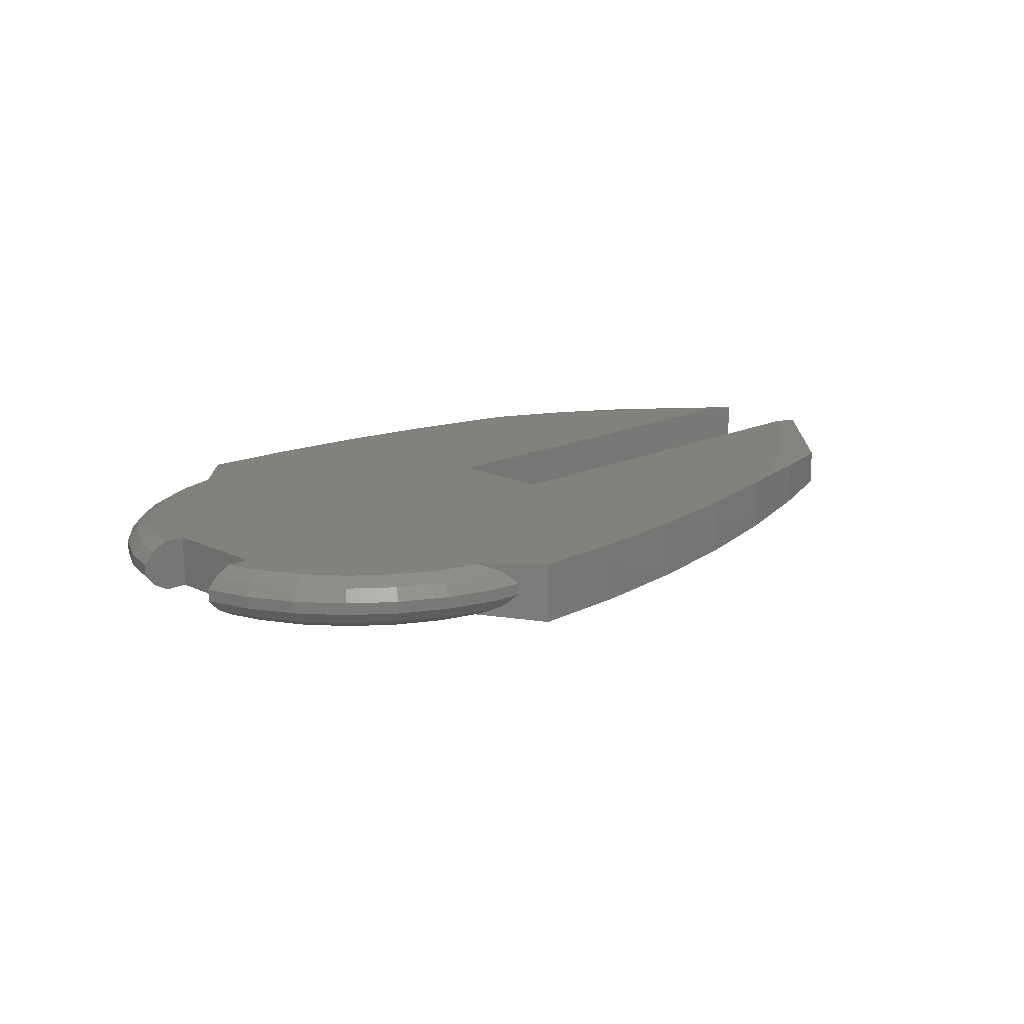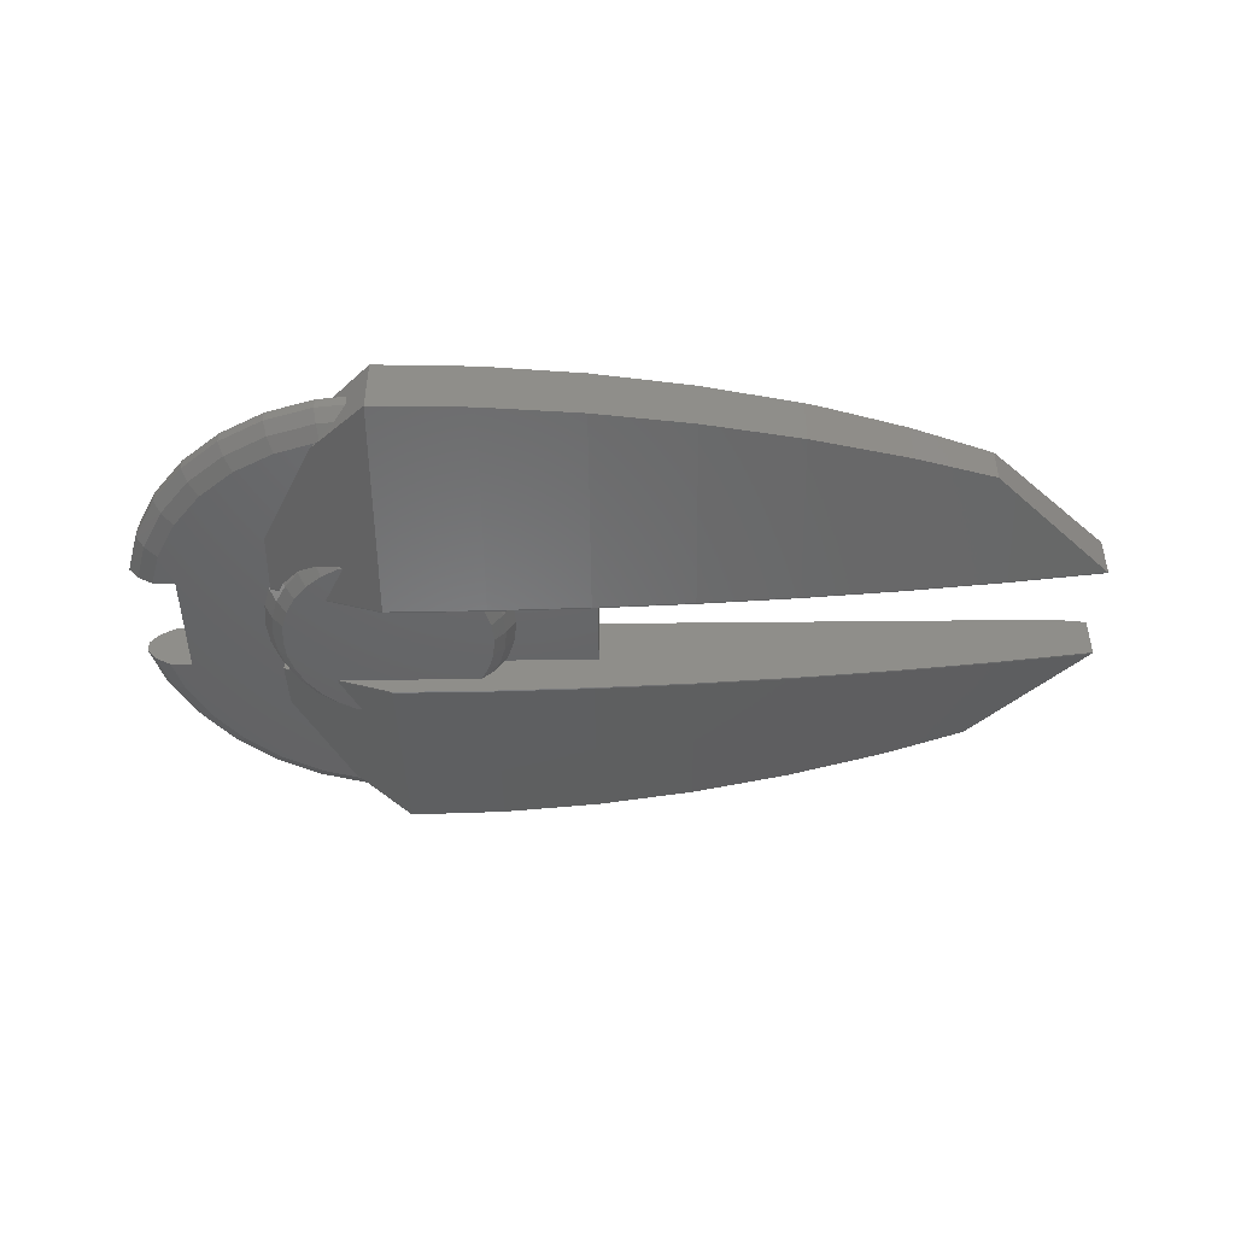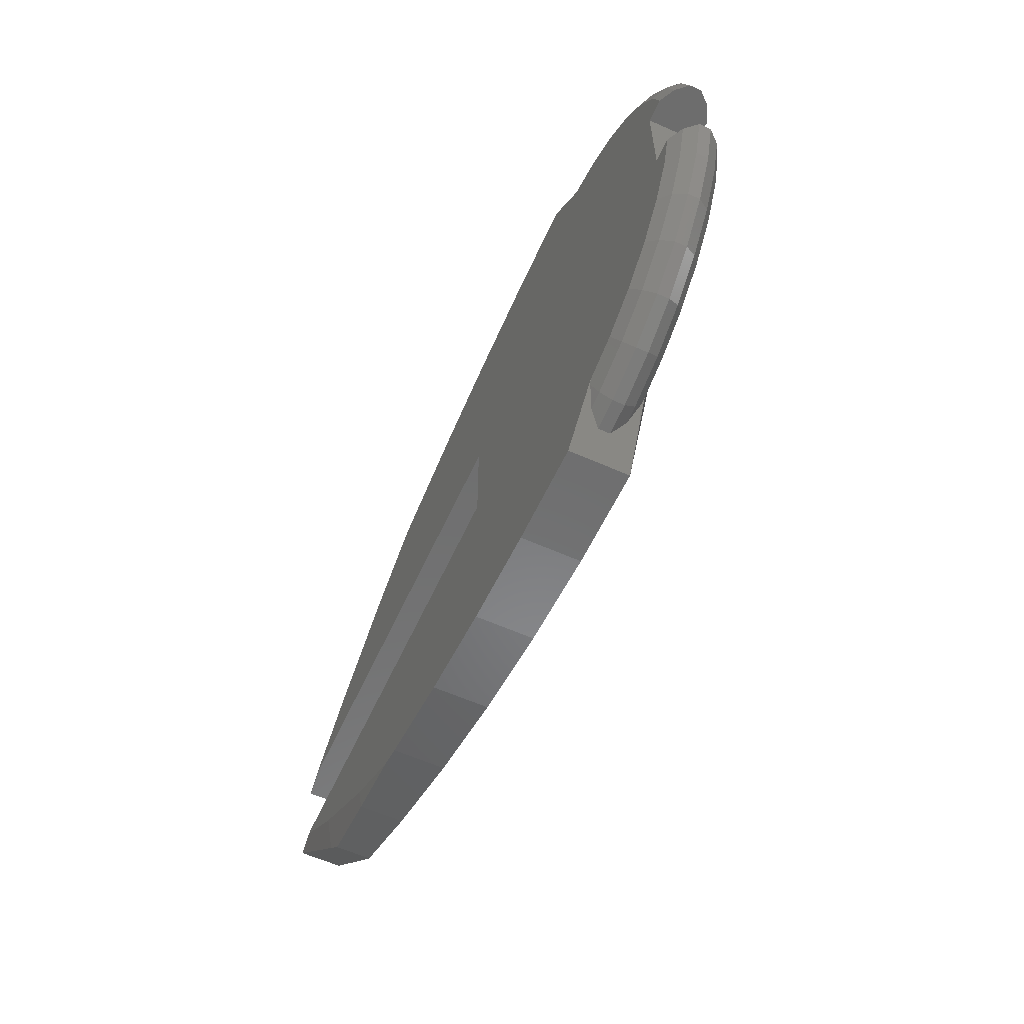
<metadata>
{"format":"stl","ext":"stl","renderer":"f3d","projection":"perspective","resolution":1024,"background":"white","views":[{"elev":16.0,"azim":135.3,"up":"+Z"},{"elev":-46.2,"azim":-179.3,"up":"+Z"},{"elev":-59.9,"azim":65.5,"up":"+Y"}]}
</metadata>
<code>
# stl→obj: 358 verts, 716 faces
v -581.7 22.64 -15
v -575.2 16 -17.42
v -578.7 27.47 -17.42
v -576.2 16 -16.86
v -582.7 25.82 -15
v -582.9 41.47 -20.78
v -592.2 52.78 -24.22
v -592.2 52.78 -20.78
v -582.9 41.47 -24.22
v -605.1 -59.67 -17.42
v -617.5 -66.31 -17.42
v -616.4 -68.96 -20.78
v -630.4 73.2 -20.78
v -637.2 72.27 -18.91
v -631 70.39 -17.42
v -639 74.04 -20.78
v -584.2 -28.76 -15
v -588.9 -37.49 -15
v -585.3 -39.87 -17.42
v -630.4 -73.2 -24.22
v -630.4 -73.2 -20.78
v -616.4 -68.96 -24.22
v -581.7 -22.64 -15
v -575.2 -16 -17.42
v -576.2 -16 -16.86
v -578.7 -27.47 -17.42
v -582.7 -25.82 -15
v -607.5 -56.1 -15
v -616.2 -60.77 -15
v -619.2 -62.34 -15
v -631 -70.39 -17.42
v -594.3 -50.75 -17.42
v -592.2 -52.78 -20.78
v -576 -28.56 -20.78
v -582.9 -41.47 -20.78
v -630.8 -65.85 -15
v -622.4 -63.3 -15
v -631.7 -66.8 -15.36
v -585.3 39.87 -17.42
v -576 28.56 -20.78
v -572.6 16 -20.41
v -584.2 28.76 -15
v -639 -74.04 -24.22
v -639 -74.04 -20.78
v -635.8 -70.86 -17.42
v -637.2 -72.27 -18.91
v -595.2 -45.14 -15
v -597.3 -47.71 -15
v -599.9 -49.82 -15
v -579.7 -16 -15
v -572.2 16 -20.78
v -572.2 -16 -24.22
v -572.2 -16 -20.78
v -576 -28.56 -24.22
v -630.4 73.2 -24.22
v -639 74.04 -24.22
v -582.9 -41.47 -24.22
v -592.2 -52.78 -24.22
v -603.5 -62.06 -20.78
v -603.5 -62.06 -24.22
v -594.3 50.75 -17.42
v -595.2 45.14 -15
v -597.3 47.71 -15
v -634.3 -69.39 -16.67
v -572.6 -16 -20.41
v -576 28.56 -24.22
v -572.2 16 -24.22
v -579.7 16 -15
v -588.9 37.49 -15
v -603.5 62.06 -20.78
v -605.1 59.67 -17.42
v -616.4 68.96 -20.78
v -617.5 66.31 -17.42
v -603.5 62.06 -24.22
v -634.3 69.39 -16.67
v -631.7 66.8 -15.36
v -635.8 70.86 -17.42
v -616.2 60.77 -15
v -607.5 56.1 -15
v -599.9 49.82 -15
v -616.4 68.96 -24.22
v -630.8 65.85 -15
v -622.4 63.3 -15
v -619.2 62.34 -15
v -631 -70.39 -27.58
v -635.8 -70.86 -27.58
v -634.3 -69.39 -28.33
v -617.5 -66.31 -27.58
v -605.1 -59.67 -27.58
v -617.5 66.31 -27.58
v -631 70.39 -27.58
v -578.7 -27.47 -27.58
v -584.2 -28.76 -30
v -582.7 -25.82 -30
v -585.3 -39.87 -27.58
v -631.7 -66.8 -29.64
v -637.2 -72.27 -26.09
v -575.2 16 -27.58
v -578.7 27.47 -27.58
v -572.6 16 -24.59
v -576.2 -16 -28.14
v -581.7 -22.64 -30
v -579.7 -16 -30
v -588.9 37.49 -30
v -595.2 45.14 -30
v -585.3 39.87 -27.58
v -634.3 69.39 -28.33
v -635.8 70.86 -27.58
v -607.5 -56.1 -30
v -599.9 -49.82 -30
v -594.3 -50.75 -27.58
v -595.2 -45.14 -30
v -597.3 -47.71 -30
v -630.8 65.85 -30
v -622.4 63.3 -30
v -631.7 66.8 -29.64
v -572.6 -16 -24.59
v -622.4 -63.3 -30
v -619.2 -62.34 -30
v -630.8 -65.85 -30
v -588.9 -37.49 -30
v -581.7 22.64 -30
v -576.2 16 -28.14
v -582.7 25.82 -30
v -579.7 16 -30
v -599.9 49.82 -30
v -607.5 56.1 -30
v -605.1 59.67 -27.58
v -637.2 72.27 -26.09
v -616.2 -60.77 -30
v -594.3 50.75 -27.58
v -575.2 -16 -27.58
v -584.2 28.76 -30
v -619.2 62.34 -30
v -616.2 60.77 -30
v -597.3 47.71 -30
v -586 16 -15
v -586 -16 -15
v -704 -15.61 -15
v -704 15.61 -15
v -670.4 79.3 -15
v -645 80.09 -15
v -673.8 79.2 -15
v -670.4 -79.3 -15
v -677.4 78.87 -15
v -645 -80.09 -15
v -702.7 76.53 -15
v -673.8 -79.2 -15
v -677.4 -78.87 -15
v -705.7 76.05 -15
v -731.5 72.08 -15
v -733.7 71.6 -15
v -760.3 65.84 -15
v -766.7 64.06 -15
v -789.2 51.6 -15
v -818 32.02 -15
v -837.5 15.61 -15
v -838 16 -15
v -702.7 -76.53 -15
v -705.7 -76.05 -15
v -731.5 -72.08 -15
v -733.7 -71.6 -15
v -760.3 -65.84 -15
v -766.7 -64.06 -15
v -789.2 -51.6 -15
v -818 -32.02 -15
v -837.5 -15.61 -15
v -838 -16 -15
v -586 -16 -30
v -613 -32.02 -30
v -586 16 -30
v -613 32.02 -30
v -609.3 -0.3461 -30
v -610 -6.971 -30
v -609.3 0 -30
v -610 6.971 -30
v -609.3 0.3461 -30
v -611.9 13.34 -30
v -612 13.67 -30
v -613 15.61 -30
v -613 -15.61 -30
v -611.9 -13.34 -30
v -612 -13.67 -30
v -629 -64.06 -30
v -629 64.06 -30
v -704 -15.61 -30
v -678.1 -13.34 -30
v -678 -13.67 -30
v -680.7 -0.3461 -30
v -680 -6.971 -30
v -680.7 0 -30
v -677 -15.61 -30
v -704 15.61 -30
v -678.1 13.34 -30
v -680 6.971 -30
v -680.7 0.3461 -30
v -678 13.67 -30
v -677 15.61 -30
v -673.8 79.2 -32.36
v -645 80.09 -32.5
v -673.8 16 -42.22
v -645 48.04 -37.5
v -645 16 -42.5
v -673.8 15.61 -42.16
v -645 15.61 -42.44
v -702.7 76.53 -31.94
v -702.7 16 -41.39
v -702.7 15.61 -41.33
v -731.5 72.08 -31.25
v -731.5 15.61 -39.94
v -731.5 16 -40
v -760.3 65.84 -30.28
v -760.3 16 -38.06
v -760.3 15.61 -37.99
v -789.2 57.83 -29.03
v -789.2 57.83 -15.97
v -789.2 16 -35.56
v -789.2 15.61 -35.49
v -812.6 49.86 -27.78
v -816.3 46.18 -27.97
v -812.6 49.86 -17.22
v -818 44.51 -16.95
v -812.6 49.86 -25.36
v -818 44.51 -28.05
v -818 16 -32.5
v -818 15.61 -32.44
v -846.8 15.61 -28.83
v -846.8 15.67 -16.16
v -846.8 15.67 -28.84
v -846.8 15.61 -16.17
v -846.5 15.61 -16.13
v -846.7 15.83 -16.12
v -846.5 16 -16.07
v -846.5 16 -28.93
v -629.2 15.61 -37.5
v -629 16 -37.5
v -615.2 15.61 -33.15
v -613 16 -32.5
v -613.2 15.61 -32.5
v -615.5 16 -33.31
v -635 28 -37.5
v -617 18.7 -33.35
v -617.9 19.63 -33.47
v -621.5 23.52 -33.99
v -633.4 28.04 -37
v -630.7 27.45 -36.25
v -627.2 26.68 -35.27
v -622.9 24.44 -34.28
v -613 15.61 -32.44
v -675.3 15.61 -32.45
v -674 15.61 -34.28
v -670.3 15.61 -37.5
v -614.7 15.61 -32.45
v -673.8 -79.2 -32.36
v -645 -80.09 -32.5
v -673.8 -16 -42.22
v -645 -48.04 -37.5
v -645 -16 -42.5
v -645 -15.61 -42.44
v -673.8 -15.61 -42.16
v -702.7 -76.53 -31.94
v -702.7 -16 -41.39
v -702.7 -15.61 -41.33
v -731.5 -72.08 -31.25
v -731.5 -16 -40
v -731.5 -15.61 -39.94
v -760.3 -65.84 -30.28
v -760.3 -16 -38.06
v -760.3 -15.61 -37.99
v -789.2 -57.83 -15.97
v -789.2 -57.83 -29.03
v -789.2 -16 -35.56
v -789.2 -15.61 -35.49
v -812.6 -49.86 -27.78
v -816.3 -46.18 -27.97
v -812.6 -49.86 -17.22
v -818 -44.51 -16.95
v -812.6 -49.86 -25.36
v -818 -44.51 -28.05
v -818 -16 -32.5
v -818 -15.61 -32.44
v -846.8 -15.67 -28.84
v -846.8 -15.61 -16.17
v -846.8 -15.61 -28.83
v -846.8 -15.67 -16.16
v -846.5 -15.61 -16.13
v -846.7 -15.83 -16.12
v -846.5 -16 -16.07
v -846.5 -16 -28.93
v -629.2 -15.61 -37.5
v -629 -16 -37.5
v -613 -16 -32.5
v -615.2 -15.61 -33.15
v -613.2 -15.61 -32.5
v -615.5 -16 -33.31
v -617 -18.7 -33.35
v -617.9 -19.63 -33.47
v -621.5 -23.52 -33.99
v -630.7 -27.45 -36.25
v -633.4 -28.04 -37
v -627.2 -26.68 -35.27
v -622.9 -24.44 -34.28
v -635 -28 -37.5
v -613 -15.61 -32.44
v -670.3 -15.61 -37.5
v -675.3 -15.61 -32.45
v -674 -15.61 -34.28
v -614.7 -15.61 -32.45
v -616.1 7.132 -37.5
v -617.4 11.42 -37.5
v -614.4 12.66 -34.28
v -617.5 18.37 -34.28
v -612.6 6.452 -34.28
v -614.4 -12.66 -34.28
v -621.6 23.39 -34.28
v -619.5 15.38 -37.5
v -620.2 16.58 -37.5
v -615.7 5.823 -37.5
v -621.6 -23.39 -34.28
v -611.9 0 -34.28
v -617.5 -18.37 -34.28
v -615.3 1.361 -37.5
v -615.1 0 -37.5
v -623.9 21.11 -37.5
v -627.4 23.95 -37.5
v -633.6 27.58 -37.5
v -619.5 -15.38 -37.5
v -620.2 -16.58 -37.5
v -616.1 -7.132 -37.5
v -612.6 -6.452 -34.28
v -615.7 -5.823 -37.5
v -627.4 -23.95 -37.5
v -628.4 -24.82 -37.5
v -633.6 -27.58 -37.5
v -629.6 25.46 -37.5
v -628.4 24.82 -37.5
v -621 17.64 -37.5
v -623.9 -21.11 -37.5
v -629.6 -25.46 -37.5
v -615.3 -1.361 -37.5
v -621 -17.64 -37.5
v -617.4 -11.42 -37.5
v -675.6 -12.66 -34.28
v -677.4 -6.452 -34.28
v -672.6 -11.42 -37.5
v -673.9 -7.132 -37.5
v -670.5 -15.38 -37.5
v -678.1 0 -34.28
v -674.7 1.361 -37.5
v -674.9 0 -37.5
v -677.4 6.452 -34.28
v -673.9 7.132 -37.5
v -675.6 12.66 -34.28
v -672.6 11.42 -37.5
v -674.3 5.823 -37.5
v -674.3 -5.823 -37.5
v -674.7 -1.361 -37.5
v -670.5 15.38 -37.5
f 1 2 3
f 2 1 4
f 1 3 5
f 6 7 8
f 7 6 9
f 10 11 12
f 13 14 15
f 14 13 16
f 17 18 19
f 20 12 21
f 12 20 22
f 23 24 25
f 24 23 26
f 26 23 27
f 28 29 10
f 29 11 10
f 11 29 30
f 11 31 21
f 32 10 33
f 34 19 35
f 36 31 37
f 31 36 38
f 6 39 40
f 41 3 2
f 3 42 5
f 42 3 39
f 11 21 12
f 43 21 44
f 21 43 20
f 45 46 31
f 47 32 19
f 32 47 48
f 49 28 10
f 49 32 48
f 32 49 10
f 50 23 25
f 40 39 3
f 51 3 41
f 3 51 40
f 37 11 30
f 11 37 31
f 21 46 44
f 46 21 31
f 19 32 33
f 19 33 35
f 26 19 34
f 34 52 53
f 52 34 54
f 55 16 13
f 16 55 56
f 33 57 35
f 57 33 58
f 22 59 12
f 59 22 60
f 33 10 59
f 10 12 59
f 18 47 19
f 17 26 27
f 26 17 19
f 6 8 39
f 61 62 39
f 62 61 63
f 64 45 31
f 38 64 31
f 60 33 59
f 33 60 58
f 26 53 65
f 53 26 34
f 24 26 65
f 51 66 40
f 66 51 67
f 4 1 68
f 39 69 42
f 70 71 8
f 40 9 6
f 9 40 66
f 72 13 73
f 35 54 34
f 54 35 57
f 39 62 69
f 7 70 8
f 70 7 74
f 15 75 76
f 15 14 77
f 70 72 71
f 71 78 79
f 8 61 39
f 71 79 80
f 61 80 63
f 80 61 71
f 8 71 61
f 81 13 72
f 13 81 55
f 72 73 71
f 15 77 75
f 15 82 83
f 82 15 76
f 13 15 73
f 74 72 70
f 72 74 81
f 73 83 84
f 83 73 15
f 73 78 71
f 78 73 84
f 85 86 87
f 22 88 89
f 90 91 55
f 92 93 94
f 93 92 95
f 85 87 96
f 85 97 86
f 98 99 100
f 101 102 103
f 104 105 106
f 107 108 91
f 67 99 66
f 99 67 100
f 89 109 110
f 57 95 54
f 111 112 95
f 112 111 113
f 114 91 115
f 91 114 116
f 60 89 58
f 52 92 117
f 92 52 54
f 60 22 89
f 88 118 119
f 118 88 85
f 85 120 118
f 120 85 96
f 97 20 43
f 20 97 85
f 20 85 88
f 95 121 93
f 99 106 66
f 122 98 123
f 98 122 99
f 99 122 124
f 125 122 123
f 126 127 128
f 108 129 91
f 88 130 89
f 130 88 119
f 131 128 7
f 22 20 88
f 116 107 91
f 117 92 132
f 89 130 109
f 54 95 92
f 133 99 124
f 99 133 106
f 133 104 106
f 106 131 7
f 115 90 134
f 90 115 91
f 127 135 128
f 102 132 92
f 132 102 101
f 102 92 94
f 95 112 121
f 58 111 95
f 55 129 56
f 129 55 91
f 105 131 106
f 131 105 136
f 126 131 136
f 131 126 128
f 66 106 9
f 106 7 9
f 135 90 128
f 90 135 134
f 7 128 74
f 57 58 95
f 90 55 81
f 58 89 111
f 111 110 113
f 110 111 89
f 128 81 74
f 128 90 81
f 137 5 42
f 5 137 1
f 1 137 68
f 62 137 69
f 69 137 42
f 138 27 23
f 138 23 50
f 27 138 17
f 138 18 17
f 80 137 62
f 78 137 80
f 139 138 140
f 80 62 63
f 83 137 78
f 138 47 18
f 47 49 48
f 78 80 79
f 36 138 139
f 82 137 83
f 138 49 47
f 83 78 84
f 137 140 138
f 138 29 49
f 29 37 30
f 137 82 140
f 49 29 28
f 141 82 142
f 138 37 29
f 82 141 140
f 138 36 37
f 140 141 143
f 144 36 139
f 140 143 145
f 36 144 146
f 140 145 147
f 144 139 148
f 148 139 149
f 150 140 147
f 151 140 150
f 152 140 151
f 153 140 152
f 154 140 153
f 155 140 154
f 156 140 155
f 156 157 140
f 157 156 158
f 149 139 159
f 139 160 159
f 139 161 160
f 139 162 161
f 139 163 162
f 139 164 163
f 139 165 164
f 139 166 165
f 167 166 139
f 166 167 168
f 169 94 93
f 94 169 102
f 102 169 103
f 93 170 169
f 170 93 121
f 171 124 122
f 171 122 125
f 124 171 133
f 172 133 171
f 173 169 174
f 170 121 112
f 169 175 171
f 170 112 113
f 176 171 177
f 170 113 110
f 178 171 176
f 170 110 109
f 179 171 178
f 180 171 179
f 177 171 175
f 175 169 173
f 169 170 181
f 169 182 174
f 169 183 182
f 130 170 109
f 118 130 119
f 130 118 170
f 118 184 170
f 184 118 120
f 179 180 180
f 172 171 180
f 104 172 105
f 105 172 136
f 136 172 126
f 133 172 104
f 126 172 127
f 172 135 127
f 115 135 172
f 135 115 134
f 185 115 172
f 115 185 114
f 169 181 183
f 183 181 181
f 186 187 188
f 186 189 190
f 189 186 191
f 187 186 190
f 186 188 192
f 193 194 195
f 193 196 191
f 193 191 186
f 196 193 195
f 194 193 197
f 197 193 198
f 138 171 137
f 171 138 169
f 125 68 137
f 68 125 4
f 123 4 125
f 98 2 123
f 2 98 41
f 51 100 67
f 100 41 98
f 41 100 51
f 125 137 171
f 4 123 2
f 103 50 25
f 101 25 24
f 132 24 65
f 117 65 53
f 117 53 52
f 65 117 132
f 24 132 101
f 25 101 103
f 50 103 138
f 138 103 169
f 186 140 193
f 140 186 139
f 141 199 143
f 199 141 200
f 200 141 142
f 201 202 203
f 202 201 200
f 200 201 199
f 204 203 205
f 203 204 201
f 206 147 145
f 201 207 206
f 201 206 199
f 199 145 143
f 145 199 206
f 208 201 204
f 201 208 207
f 207 209 206
f 209 151 150
f 206 150 147
f 150 206 209
f 210 207 208
f 207 210 211
f 207 211 209
f 212 153 152
f 211 213 212
f 211 212 209
f 209 152 151
f 152 209 212
f 214 211 210
f 211 214 213
f 215 216 212
f 212 154 153
f 154 212 216
f 213 217 212
f 216 155 154
f 212 217 215
f 218 213 214
f 213 218 217
f 217 219 215
f 219 217 220
f 221 155 216
f 156 221 222
f 221 156 155
f 223 221 216
f 215 223 216
f 223 215 219
f 224 217 225
f 217 224 220
f 226 217 218
f 217 226 225
f 227 228 229
f 228 227 230
f 228 231 232
f 231 228 230
f 158 231 157
f 233 231 158
f 231 233 232
f 225 234 224
f 222 158 156
f 158 222 233
f 226 234 225
f 227 234 226
f 234 227 229
f 203 235 205
f 235 203 236
f 237 238 239
f 238 237 240
f 236 203 241
f 242 238 240
f 243 238 242
f 244 238 243
f 202 241 203
f 202 245 241
f 202 246 245
f 202 247 246
f 202 248 247
f 200 248 202
f 248 200 244
f 244 200 238
f 185 200 114
f 76 142 82
f 75 142 76
f 77 142 75
f 14 142 77
f 16 142 14
f 56 142 16
f 200 129 108
f 56 200 142
f 129 200 56
f 107 200 108
f 116 200 107
f 200 116 114
f 249 239 238
f 238 185 172
f 185 238 200
f 180 238 172
f 238 180 249
f 227 157 231
f 227 231 230
f 157 227 226
f 157 226 218
f 157 218 140
f 214 140 218
f 210 140 214
f 140 210 193
f 208 193 210
f 193 208 198
f 204 198 208
f 198 204 250
f 250 204 251
f 251 204 252
f 205 252 204
f 252 205 235
f 180 249 180
f 239 180 253
f 180 239 249
f 239 253 237
f 220 223 219
f 222 223 220
f 222 220 224
f 223 222 221
f 224 233 222
f 234 233 224
f 234 232 233
f 229 232 234
f 232 229 228
f 254 144 148
f 144 254 255
f 255 146 144
f 256 257 255
f 257 256 258
f 256 255 254
f 256 259 258
f 259 256 260
f 149 159 261
f 262 256 261
f 256 254 261
f 254 149 261
f 149 254 148
f 262 260 256
f 260 262 263
f 262 261 264
f 160 161 264
f 261 160 264
f 160 261 159
f 265 263 262
f 263 265 266
f 265 262 264
f 162 163 267
f 268 265 267
f 265 264 267
f 264 162 267
f 162 264 161
f 268 266 265
f 266 268 269
f 267 270 271
f 267 164 270
f 164 267 163
f 268 267 272
f 164 165 270
f 272 267 271
f 272 269 268
f 269 272 273
f 274 272 271
f 272 274 275
f 165 276 270
f 166 276 165
f 276 166 277
f 278 270 276
f 271 278 274
f 278 271 270
f 279 272 275
f 272 279 280
f 280 273 272
f 273 280 281
f 282 283 284
f 283 282 285
f 285 286 283
f 286 285 287
f 286 168 167
f 286 288 168
f 288 286 287
f 280 279 289
f 168 277 166
f 277 168 288
f 289 281 280
f 284 289 282
f 289 284 281
f 258 290 291
f 290 258 259
f 292 293 294
f 293 292 295
f 292 296 295
f 292 297 296
f 292 298 297
f 299 257 300
f 301 257 299
f 302 257 301
f 257 302 255
f 298 255 302
f 255 298 292
f 300 257 303
f 303 258 291
f 258 303 257
f 146 46 45
f 44 146 43
f 46 146 44
f 64 146 45
f 38 146 64
f 146 38 36
f 255 97 43
f 120 255 184
f 96 255 120
f 87 255 96
f 86 255 87
f 97 255 86
f 255 43 146
f 304 292 294
f 184 292 170
f 292 184 255
f 181 292 304
f 292 181 170
f 259 305 290
f 305 266 269
f 305 263 266
f 305 260 263
f 305 259 260
f 306 186 192
f 307 186 306
f 305 186 307
f 186 273 281
f 186 305 269
f 186 269 273
f 281 167 139
f 284 167 281
f 167 284 286
f 281 139 186
f 286 284 283
f 304 181 181
f 294 181 304
f 181 294 308
f 308 294 293
f 282 287 285
f 289 287 282
f 289 288 287
f 279 288 289
f 279 277 288
f 275 277 279
f 278 277 275
f 278 275 274
f 277 278 276
f 309 310 311
f 312 243 242
f 178 311 179
f 311 178 313
f 308 183 181
f 183 308 314
f 179 253 180
f 253 179 311
f 315 248 244
f 316 312 311
f 312 316 317
f 309 313 318
f 313 309 311
f 177 313 176
f 298 302 319
f 320 177 175
f 177 320 313
f 293 314 308
f 295 314 293
f 295 321 314
f 321 295 296
f 322 320 323
f 320 322 313
f 322 318 313
f 324 325 315
f 326 241 245
f 321 327 314
f 327 321 328
f 329 330 314
f 330 329 331
f 332 302 301
f 302 332 319
f 332 301 333
f 300 303 334
f 335 247 336
f 247 335 246
f 337 312 317
f 312 337 315
f 243 315 244
f 315 243 312
f 319 332 338
f 174 330 173
f 176 313 178
f 326 246 335
f 246 326 245
f 310 316 311
f 325 248 315
f 248 325 247
f 247 325 336
f 253 311 237
f 240 312 242
f 240 311 312
f 311 240 237
f 301 339 333
f 339 301 299
f 334 299 300
f 299 334 339
f 182 314 330
f 314 182 183
f 182 330 174
f 297 319 321
f 319 297 298
f 330 331 340
f 296 297 321
f 319 338 341
f 321 341 328
f 341 321 319
f 314 342 329
f 337 324 315
f 173 320 175
f 320 173 330
f 340 320 330
f 320 340 323
f 314 327 342
f 343 187 344
f 187 343 188
f 345 343 346
f 347 343 345
f 348 349 350
f 349 348 351
f 352 353 354
f 349 351 355
f 348 189 191
f 189 348 344
f 307 347 305
f 347 307 343
f 351 195 194
f 250 197 198
f 197 250 353
f 251 353 250
f 344 346 343
f 346 344 356
f 351 196 195
f 348 357 344
f 357 348 350
f 348 196 351
f 196 348 191
f 306 188 343
f 188 306 192
f 306 343 307
f 356 344 357
f 358 251 252
f 251 358 353
f 354 353 358
f 187 190 344
f 190 189 344
f 353 194 197
f 194 353 351
f 351 352 355
f 352 351 353
f 235 322 290
f 322 235 236
f 347 290 305
f 346 290 347
f 357 290 346
f 235 358 252
f 346 347 345
f 290 357 235
f 235 352 358
f 358 352 354
f 357 346 356
f 349 235 357
f 235 349 352
f 352 349 355
f 349 357 350
f 340 322 323
f 329 290 331
f 331 290 340
f 342 290 329
f 340 290 322
f 327 290 342
f 322 236 318
f 290 327 291
f 318 236 309
f 291 327 328
f 309 236 310
f 291 328 341
f 310 236 316
f 291 341 338
f 316 236 317
f 291 338 332
f 317 236 337
f 291 332 333
f 337 236 324
f 324 236 325
f 339 291 333
f 334 291 339
f 291 334 303
f 325 236 336
f 236 335 336
f 236 326 335
f 326 236 241

</code>
